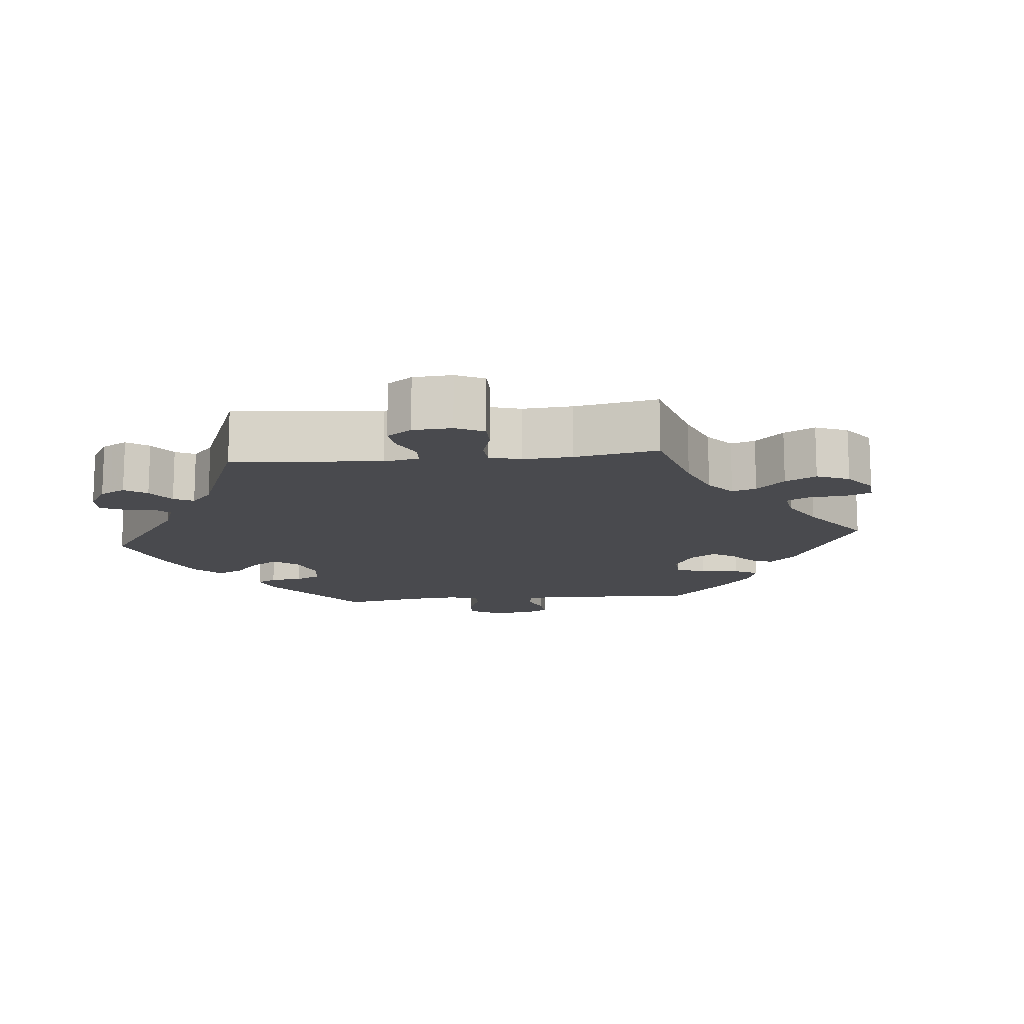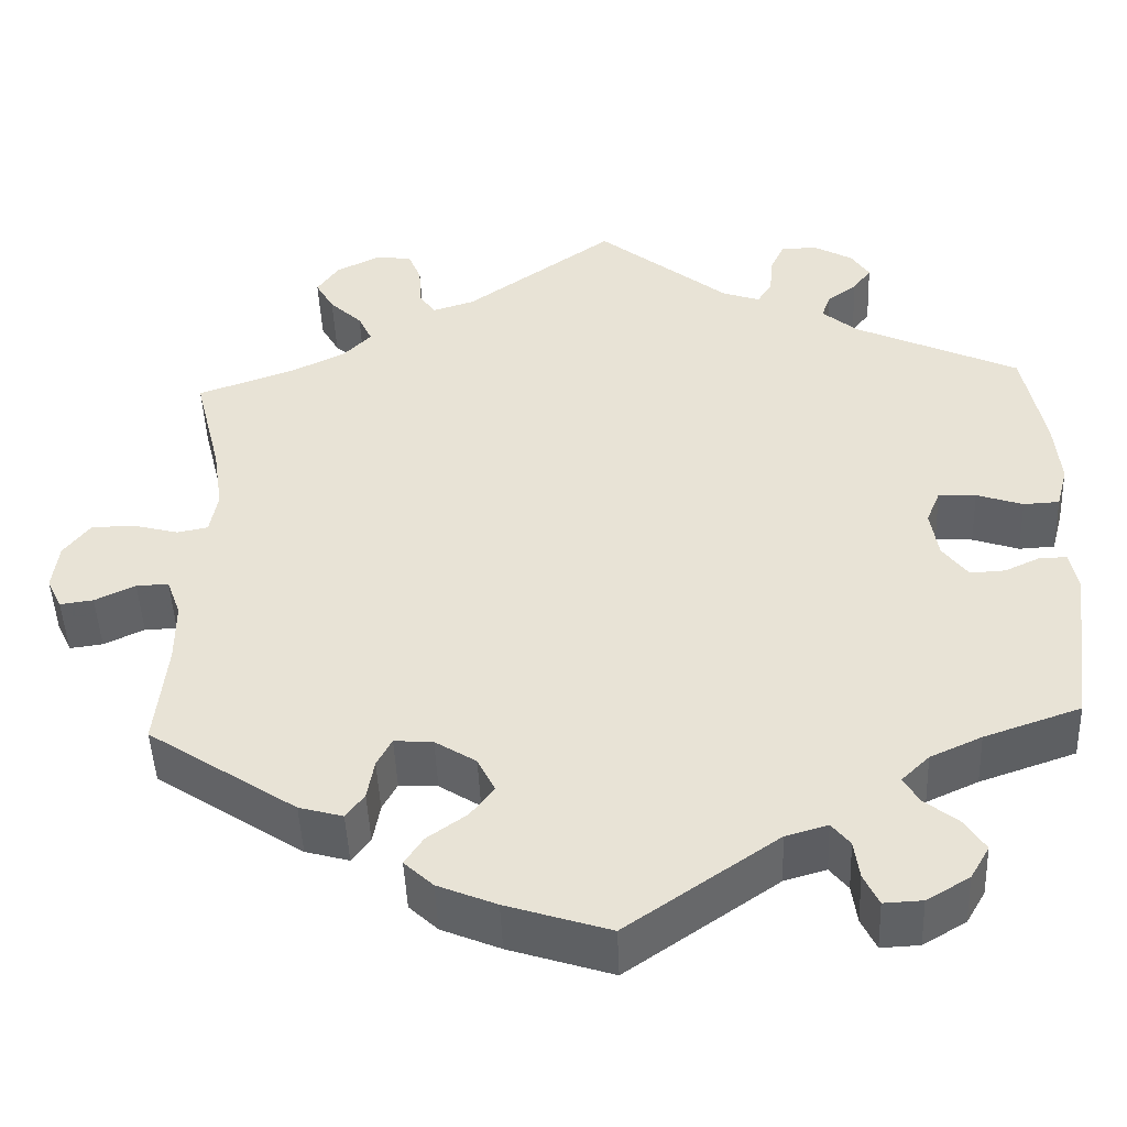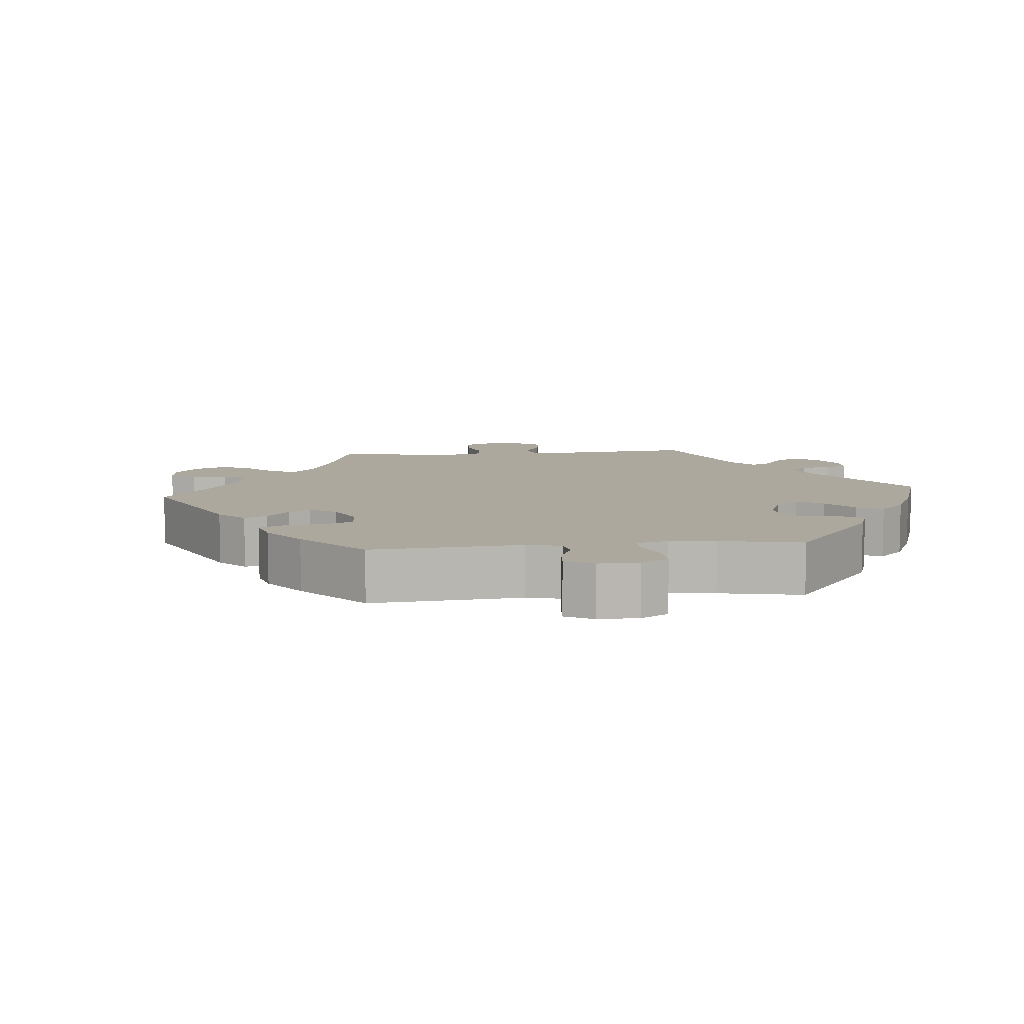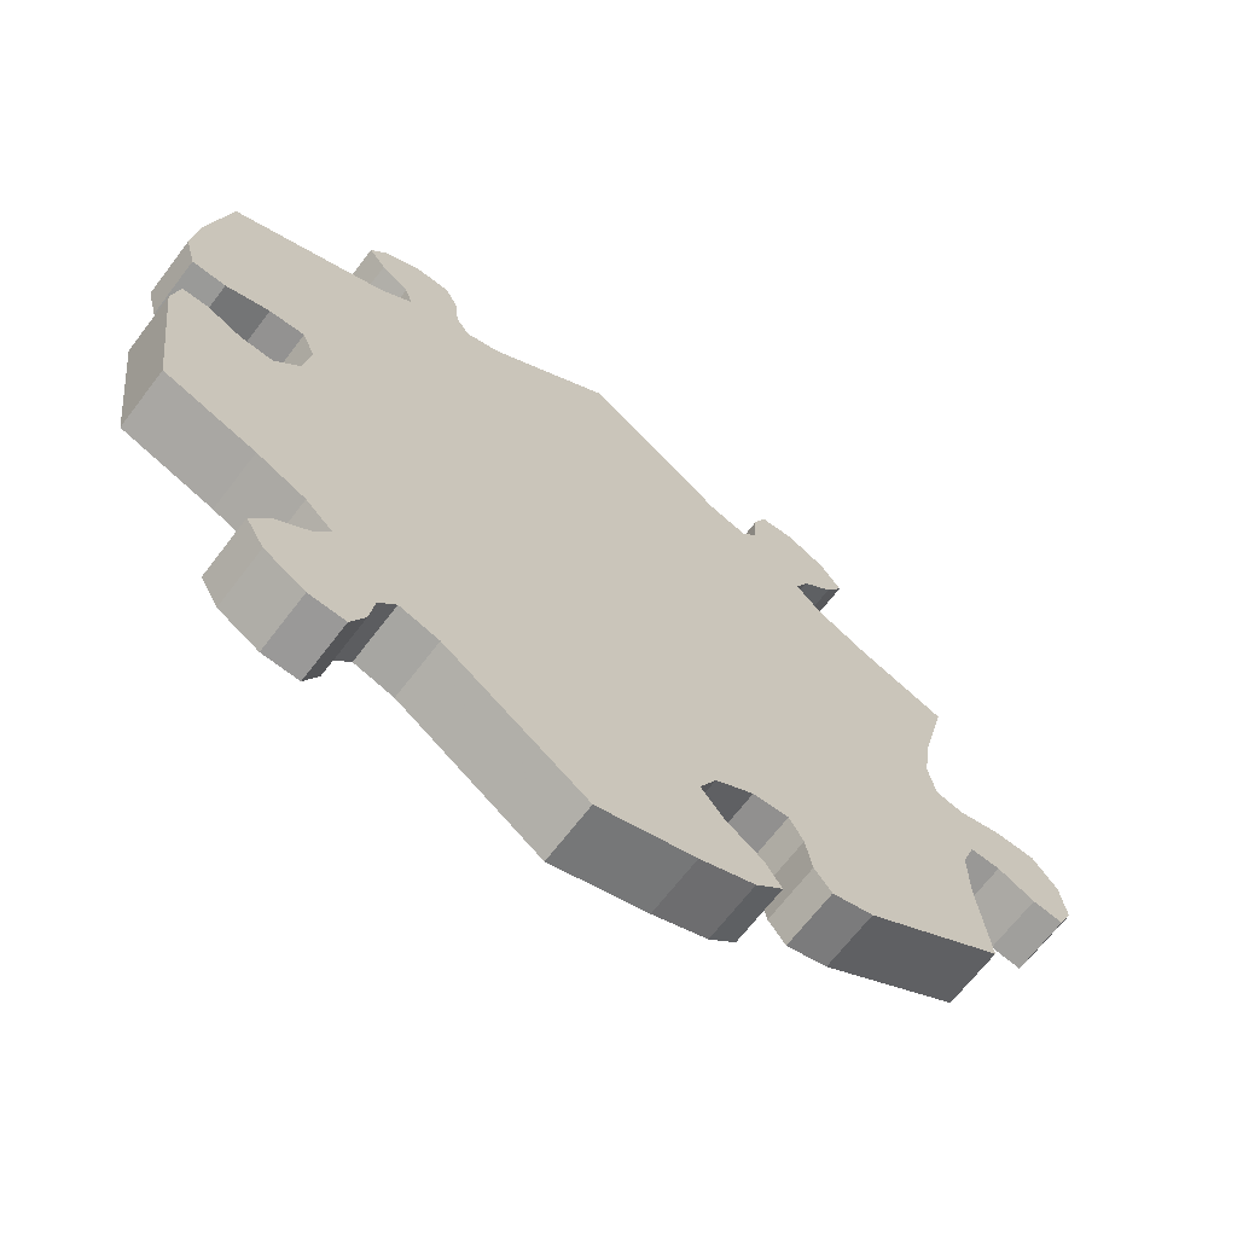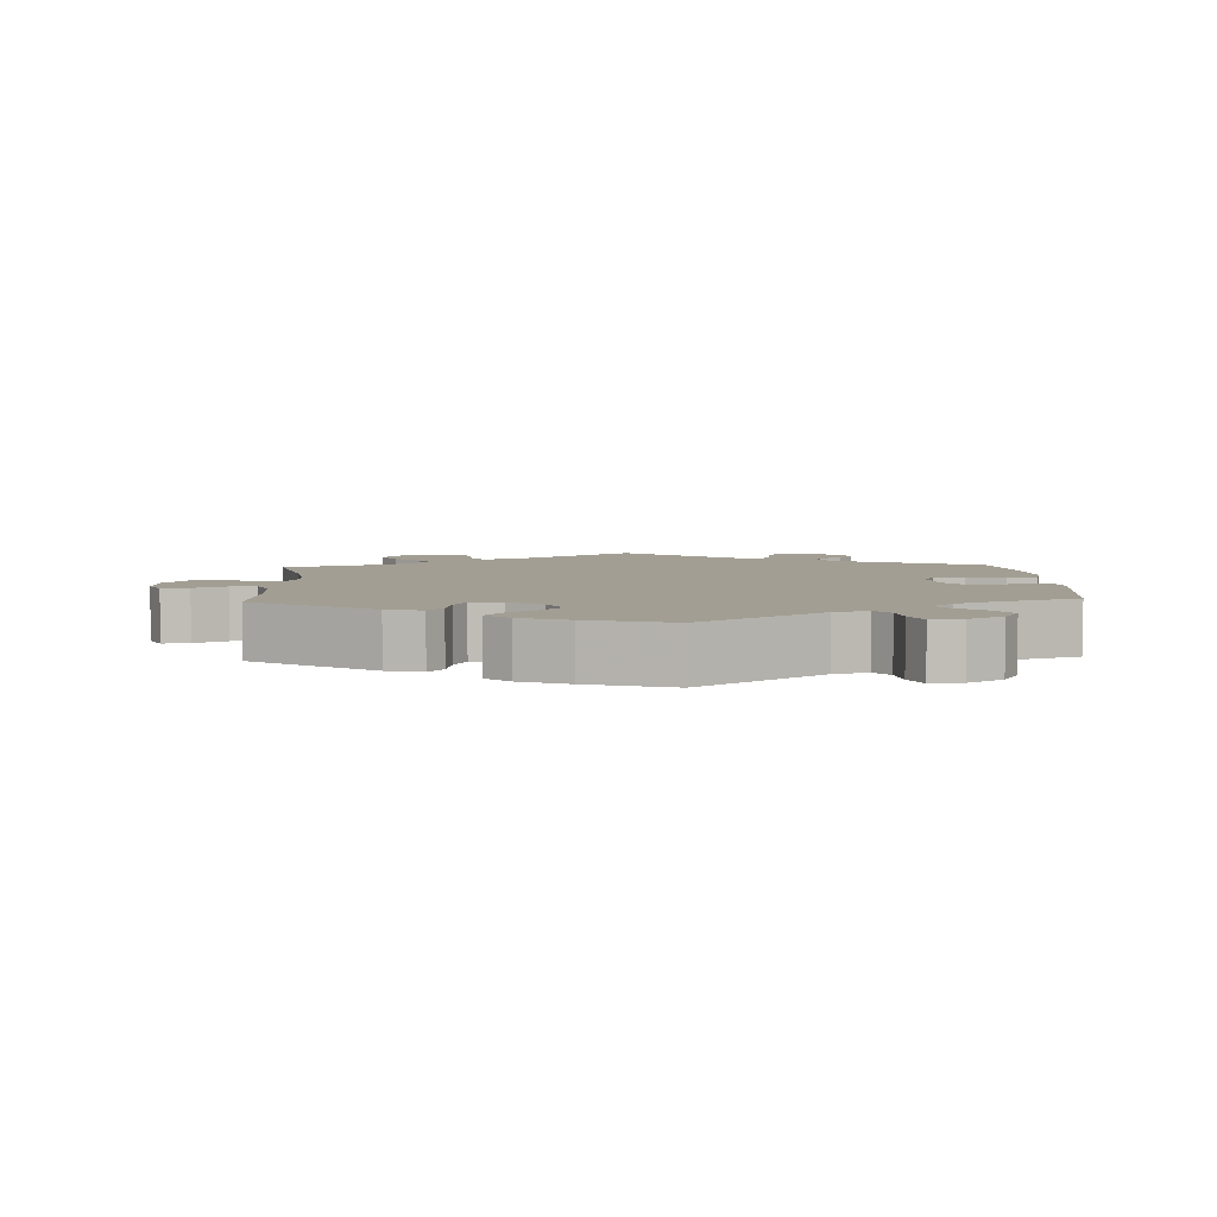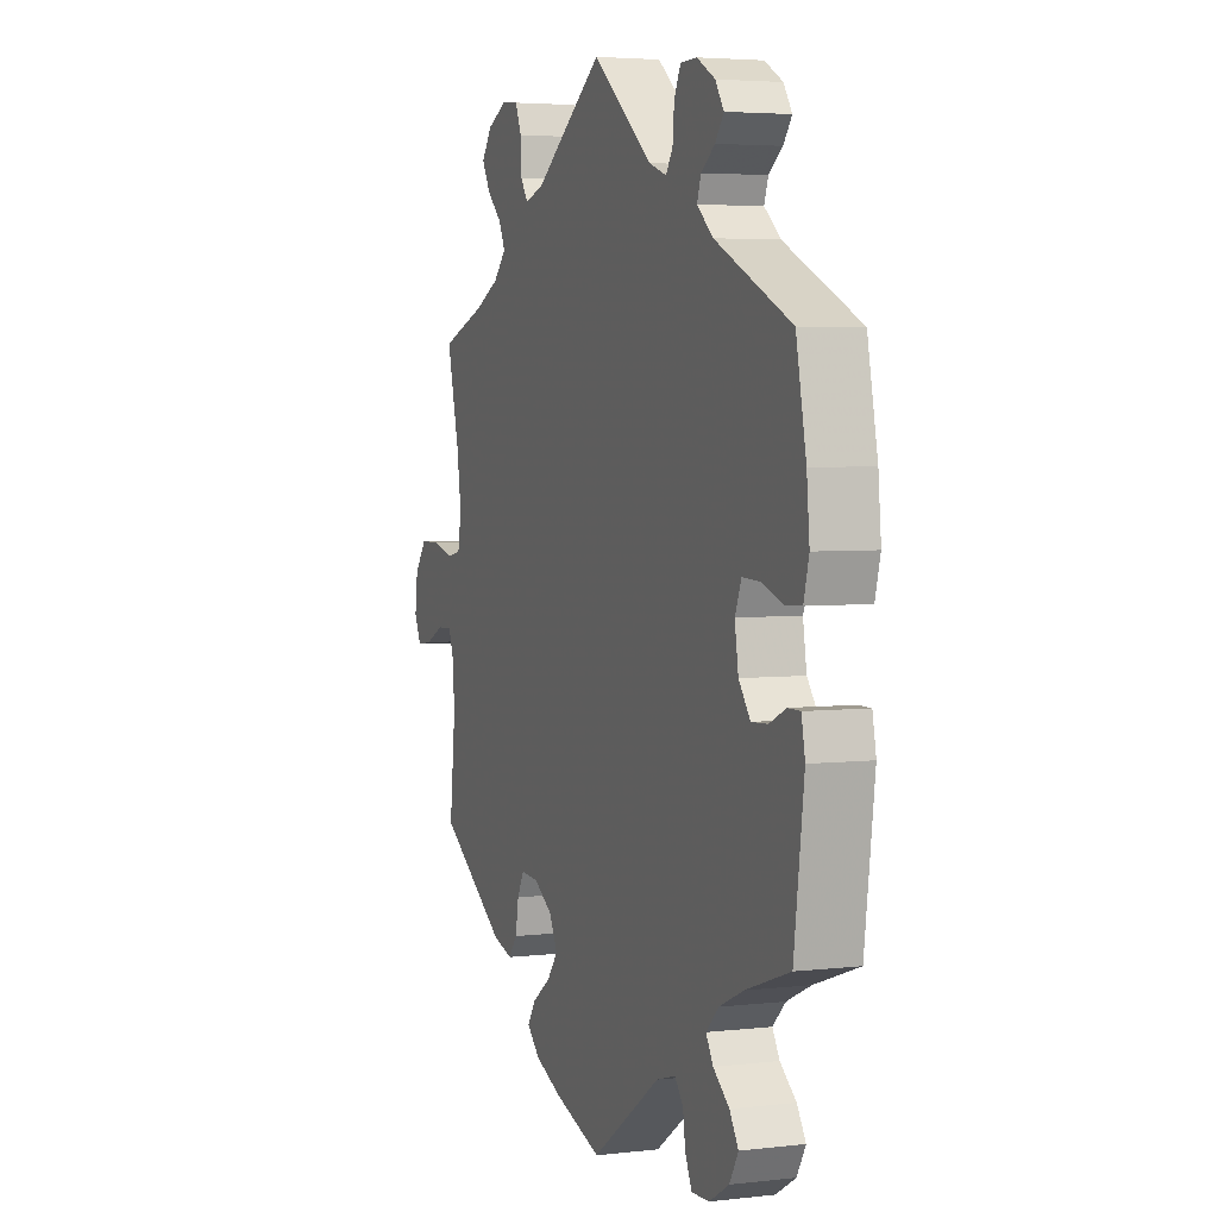
<metadata>
{"format":"obj","ext":"obj","renderer":"f3d","projection":"perspective","resolution":1024,"background":"white","views":[{"elev":-13.4,"azim":35.5,"up":"+Y"},{"elev":-47.2,"azim":-177.7,"up":"+Z"},{"elev":8.7,"azim":-155.6,"up":"+Y"},{"elev":-67.8,"azim":-37.4,"up":"+Z"},{"elev":5.0,"azim":177.2,"up":"+Y"},{"elev":4.1,"azim":-110.9,"up":"+Z"}]}
</metadata>
<code>
v -0.312 0.07 0.376
v -0.272 0.07 0.41
v -0.282 0.07 0.439
v -0.316 0.07 0.464
v -0.337 0.07 0.492
v -0.316 0.07 0.524
v -0.271 0.07 0.549
v -0.23 0.07 0.548
v -0.214 0.07 0.514
v -0.21 0.07 0.469
v -0.193 0.07 0.443
v -0.15 0.07 0.458
v 0 0.07 0.578
v 0.17 0.07 0.457
v 0.218 0.07 0.442
v 0.236 0.07 0.469
v 0.239 0.07 0.517
v 0.254 0.07 0.554
v 0.296 0.07 0.558
v 0.345 0.07 0.534
v 0.37 0.07 0.498
v 0.349 0.07 0.461
v 0.312 0.07 0.426
v 0.296 0.07 0.392
v 0.328 0.07 0.359
v 0.39 0.07 0.329
v 0.501 0.07 0.29
v 0.47 0.07 0.165
v 0.459 0.07 0.091
v 0.468 0.07 0.042
v 0.503 0.07 0.035
v 0.556 0.07 0.049
v 0.605 0.07 0.048
v 0.635 0.07 0.009
v 0.642 0.07 -0.045
v 0.625 0.07 -0.081
v 0.587 0.07 -0.076
v 0.541 0.07 -0.054
v 0.504 0.07 -0.053
v 0.488 0.07 -0.097
v 0.488 0.07 -0.168
v 0.501 0.07 -0.289
v 0.332 0.07 -0.401
v 0.282 0.07 -0.415
v 0.261 0.07 -0.387
v 0.253 0.07 -0.341
v 0.236 0.07 -0.309
v 0.192 0.07 -0.312
v 0.145 0.07 -0.342
v 0.125 0.07 -0.382
v 0.152 0.07 -0.417
v 0.197 0.07 -0.449
v 0.218 0.07 -0.481
v 0.185 0.07 -0.512
v 0.118 0.07 -0.54
v 0 0.07 -0.578
v -0.172 0.07 -0.459
v -0.22 0.07 -0.445
v -0.241 0.07 -0.471
v -0.247 0.07 -0.515
v -0.264 0.07 -0.551
v -0.308 0.07 -0.549
v -0.357 0.07 -0.52
v -0.379 0.07 -0.482
v -0.357 0.07 -0.447
v -0.317 0.07 -0.415
v -0.299 0.07 -0.385
v -0.331 0.07 -0.354
v -0.39 0.07 -0.327
v -0.5 0.07 -0.289
v -0.525 0.07 -0.098
v -0.516 0.07 -0.052
v -0.485 0.07 -0.052
v -0.444 0.07 -0.071
v -0.404 0.07 -0.073
v -0.375 0.07 -0.035
v -0.366 0.07 0.021
v -0.382 0.07 0.06
v -0.425 0.07 0.058
v -0.478 0.07 0.04
v -0.519 0.07 0.042
v -0.532 0.07 0.091
v -0.525 0.07 0.165
v -0.5 0.07 0.289
v -0.312 0 0.376
v -0.272 0 0.41
v -0.282 0 0.439
v -0.316 0 0.464
v -0.337 0 0.492
v -0.316 0 0.524
v -0.271 0 0.549
v -0.23 0 0.548
v -0.214 0 0.514
v -0.21 0 0.469
v -0.193 0 0.443
v -0.15 0 0.458
v 0 0 0.578
v 0.17 0 0.457
v 0.218 0 0.442
v 0.236 0 0.469
v 0.239 0 0.517
v 0.254 0 0.554
v 0.296 0 0.558
v 0.345 0 0.534
v 0.37 0 0.498
v 0.349 0 0.461
v 0.312 0 0.426
v 0.296 0 0.392
v 0.328 0 0.359
v 0.39 0 0.329
v 0.501 0 0.29
v 0.47 0 0.165
v 0.459 0 0.091
v 0.468 0 0.042
v 0.503 0 0.035
v 0.556 0 0.049
v 0.605 0 0.048
v 0.635 0 0.009
v 0.642 0 -0.045
v 0.625 0 -0.081
v 0.587 0 -0.076
v 0.541 0 -0.054
v 0.504 0 -0.053
v 0.488 0 -0.097
v 0.488 0 -0.168
v 0.501 0 -0.289
v 0.332 0 -0.401
v 0.282 0 -0.415
v 0.261 0 -0.387
v 0.253 0 -0.341
v 0.236 0 -0.309
v 0.192 0 -0.312
v 0.145 0 -0.342
v 0.125 0 -0.382
v 0.152 0 -0.417
v 0.197 0 -0.449
v 0.218 0 -0.481
v 0.185 0 -0.512
v 0.118 0 -0.54
v 0 0 -0.578
v -0.172 0 -0.459
v -0.22 0 -0.445
v -0.241 0 -0.471
v -0.247 0 -0.515
v -0.264 0 -0.551
v -0.308 0 -0.549
v -0.357 0 -0.52
v -0.379 0 -0.482
v -0.357 0 -0.447
v -0.317 0 -0.415
v -0.299 0 -0.385
v -0.331 0 -0.354
v -0.39 0 -0.327
v -0.5 0 -0.289
v -0.525 0 -0.098
v -0.516 0 -0.052
v -0.485 0 -0.052
v -0.444 0 -0.071
v -0.404 0 -0.073
v -0.375 0 -0.035
v -0.366 0 0.021
v -0.382 0 0.06
v -0.425 0 0.058
v -0.478 0 0.04
v -0.519 0 0.042
v -0.532 0 0.091
v -0.525 0 0.165
v -0.5 0 0.289
f 83 84 1
f 82 83 1 2
f 79 80 81 82
f 78 79 82 2
f 77 78 2
f 76 77 2
f 71 72 73 74
f 69 70 71 74
f 68 69 74 75
f 67 68 75 76
f 63 64 65 66
f 63 66 67
f 62 63 67
f 59 60 61 62
f 58 59 62 67
f 57 58 67 76
f 51 52 53 54
f 50 51 54 55
f 43 44 45 46
f 41 42 43 46
f 40 41 46 47
f 39 40 47 48
f 35 36 37 38
f 35 38 39
f 34 35 39
f 31 32 33 34
f 31 34 39
f 30 31 39 48
f 26 27 28
f 25 26 28 29
f 24 25 29 30
f 20 21 22 23
f 20 23 24
f 19 20 24
f 16 17 18 19
f 15 16 19 24
f 14 15 24 30
f 12 13 14 30
f 7 8 9 10
f 7 10 11
f 6 7 11
f 3 4 5 6
f 3 6 11
f 2 3 11
f 50 55 56 57
f 49 50 57 76
f 30 48 49 76
f 12 30 76
f 2 11 12 76
f 85 168 167
f 86 85 167 166
f 166 165 164 163
f 86 166 163 162
f 86 162 161
f 86 161 160
f 158 157 156 155
f 158 155 154 153
f 159 158 153 152
f 160 159 152 151
f 150 149 148 147
f 151 150 147
f 151 147 146
f 146 145 144 143
f 151 146 143 142
f 160 151 142 141
f 138 137 136 135
f 139 138 135 134
f 130 129 128 127
f 130 127 126 125
f 131 130 125 124
f 132 131 124 123
f 122 121 120 119
f 123 122 119
f 123 119 118
f 118 117 116 115
f 123 118 115
f 132 123 115 114
f 112 111 110
f 113 112 110 109
f 114 113 109 108
f 107 106 105 104
f 108 107 104
f 108 104 103
f 103 102 101 100
f 108 103 100 99
f 114 108 99 98
f 114 98 97 96
f 94 93 92 91
f 95 94 91
f 95 91 90
f 90 89 88 87
f 95 90 87
f 95 87 86
f 141 140 139 134
f 160 141 134 133
f 160 133 132 114
f 160 114 96
f 160 96 95 86
f 1 85 86 2
f 2 86 87 3
f 3 87 88 4
f 4 88 89 5
f 5 89 90 6
f 6 90 91 7
f 7 91 92 8
f 8 92 93 9
f 9 93 94 10
f 10 94 95 11
f 11 95 96 12
f 12 96 97 13
f 13 97 98 14
f 14 98 99 15
f 15 99 100 16
f 16 100 101 17
f 17 101 102 18
f 18 102 103 19
f 19 103 104 20
f 20 104 105 21
f 21 105 106 22
f 22 106 107 23
f 23 107 108 24
f 24 108 109 25
f 25 109 110 26
f 26 110 111 27
f 27 111 112 28
f 28 112 113 29
f 29 113 114 30
f 30 114 115 31
f 31 115 116 32
f 32 116 117 33
f 33 117 118 34
f 34 118 119 35
f 35 119 120 36
f 36 120 121 37
f 37 121 122 38
f 38 122 123 39
f 39 123 124 40
f 40 124 125 41
f 41 125 126 42
f 42 126 127 43
f 43 127 128 44
f 44 128 129 45
f 45 129 130 46
f 46 130 131 47
f 47 131 132 48
f 48 132 133 49
f 49 133 134 50
f 50 134 135 51
f 51 135 136 52
f 52 136 137 53
f 53 137 138 54
f 54 138 139 55
f 55 139 140 56
f 56 140 141 57
f 57 141 142 58
f 58 142 143 59
f 59 143 144 60
f 60 144 145 61
f 61 145 146 62
f 62 146 147 63
f 63 147 148 64
f 64 148 149 65
f 65 149 150 66
f 66 150 151 67
f 67 151 152 68
f 68 152 153 69
f 69 153 154 70
f 70 154 155 71
f 71 155 156 72
f 72 156 157 73
f 73 157 158 74
f 74 158 159 75
f 75 159 160 76
f 76 160 161 77
f 77 161 162 78
f 78 162 163 79
f 79 163 164 80
f 80 164 165 81
f 81 165 166 82
f 82 166 167 83
f 83 167 168 84
f 84 168 85 1

</code>
